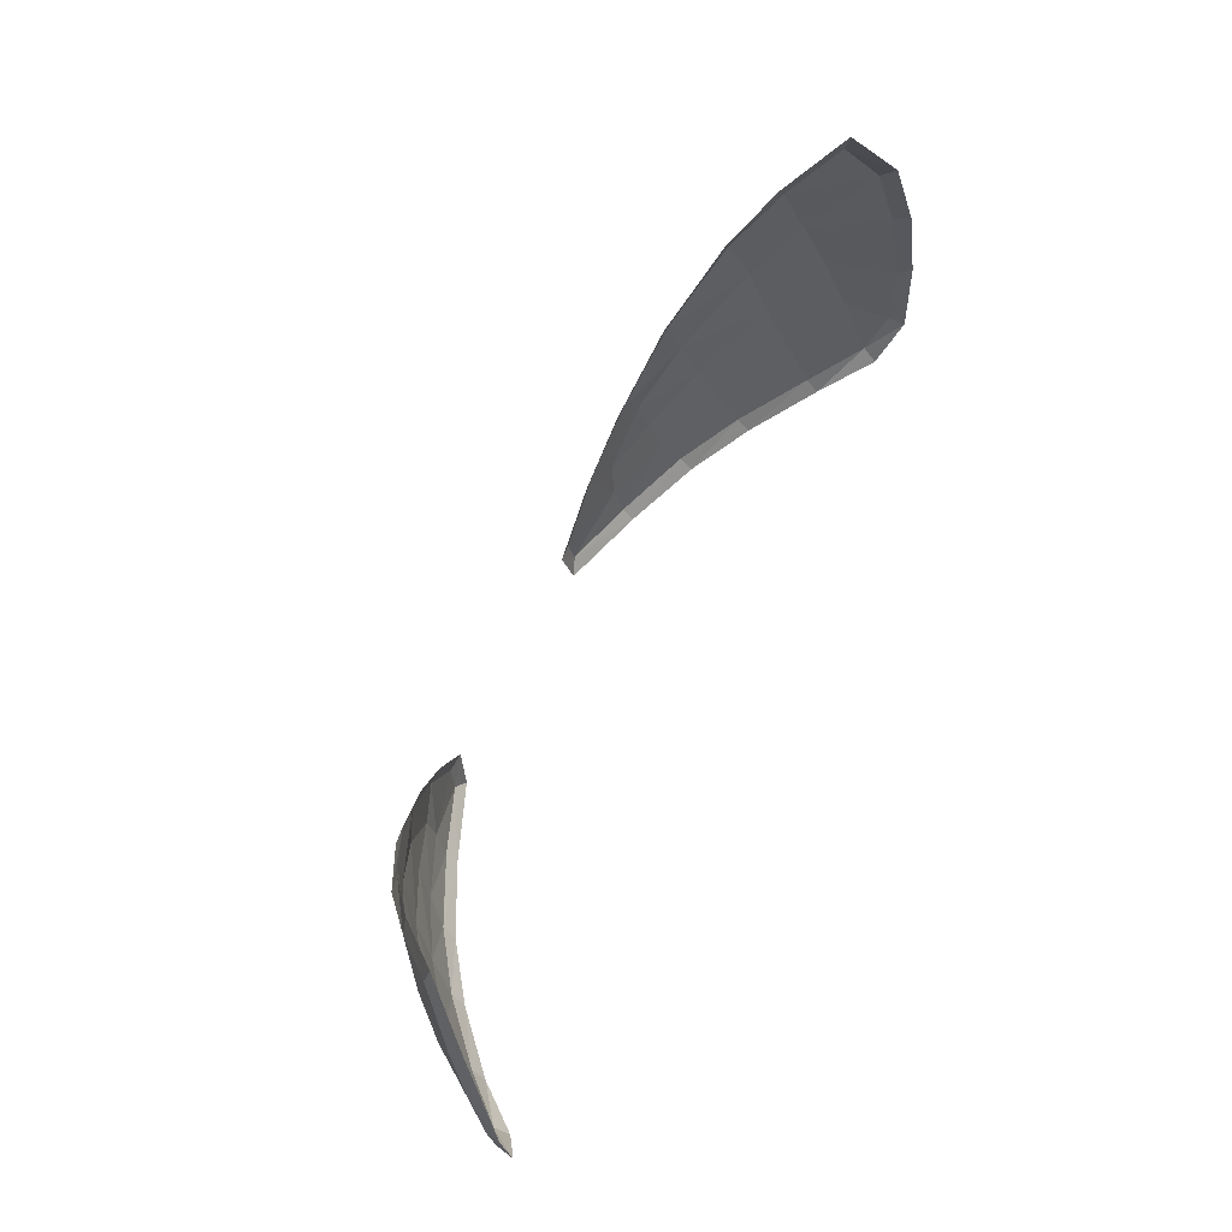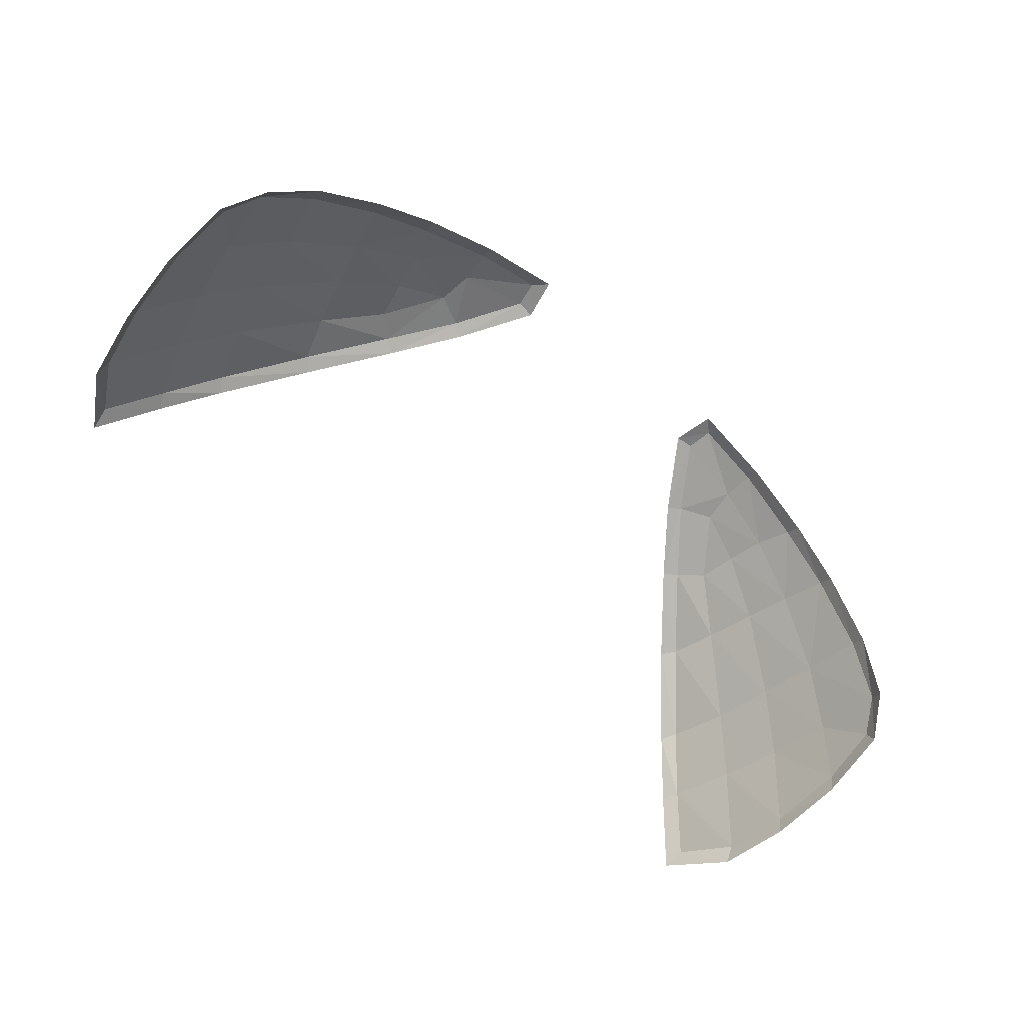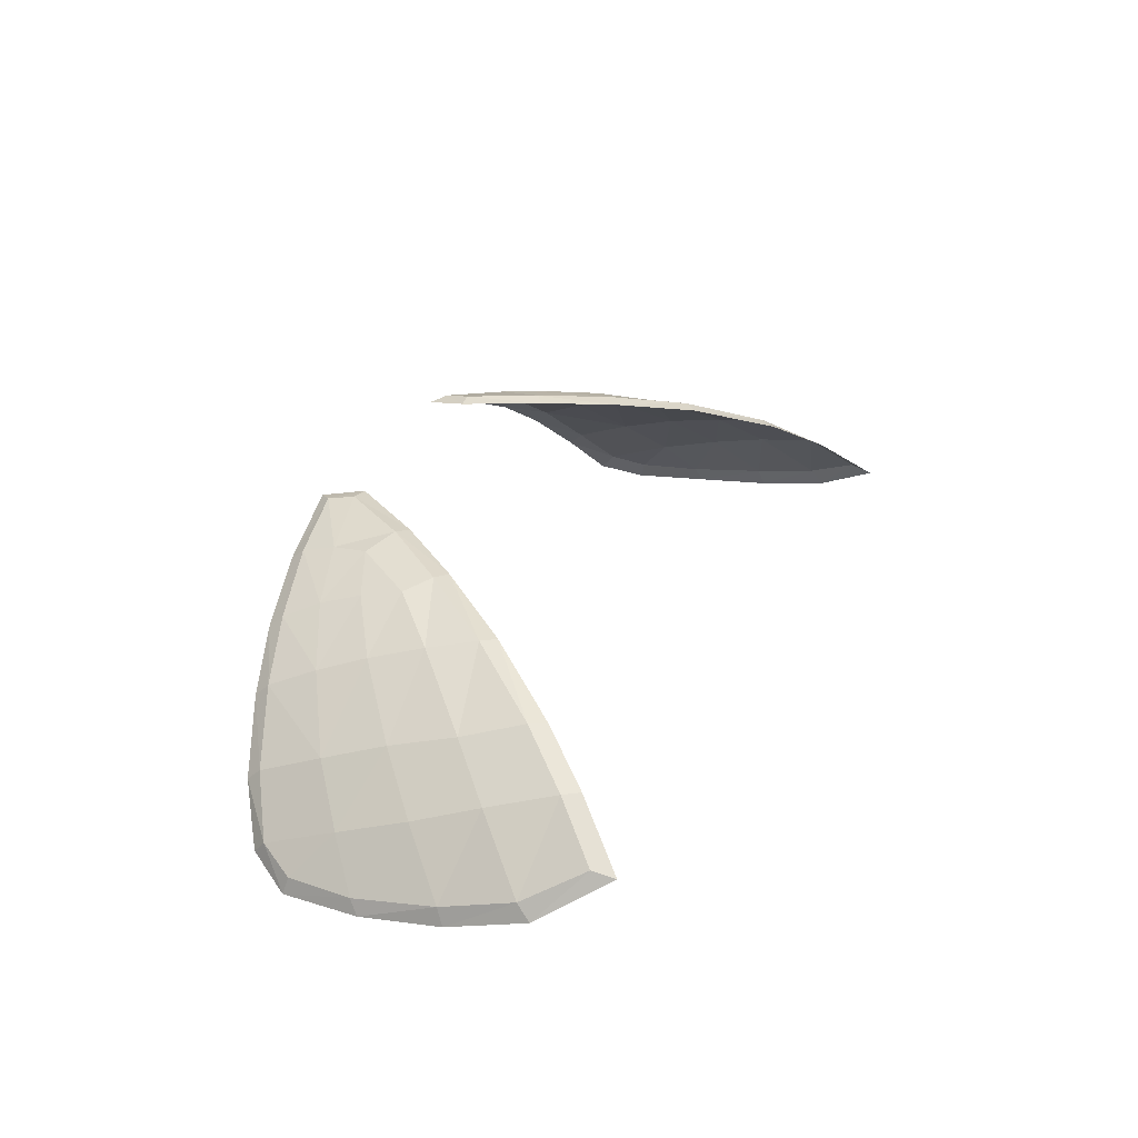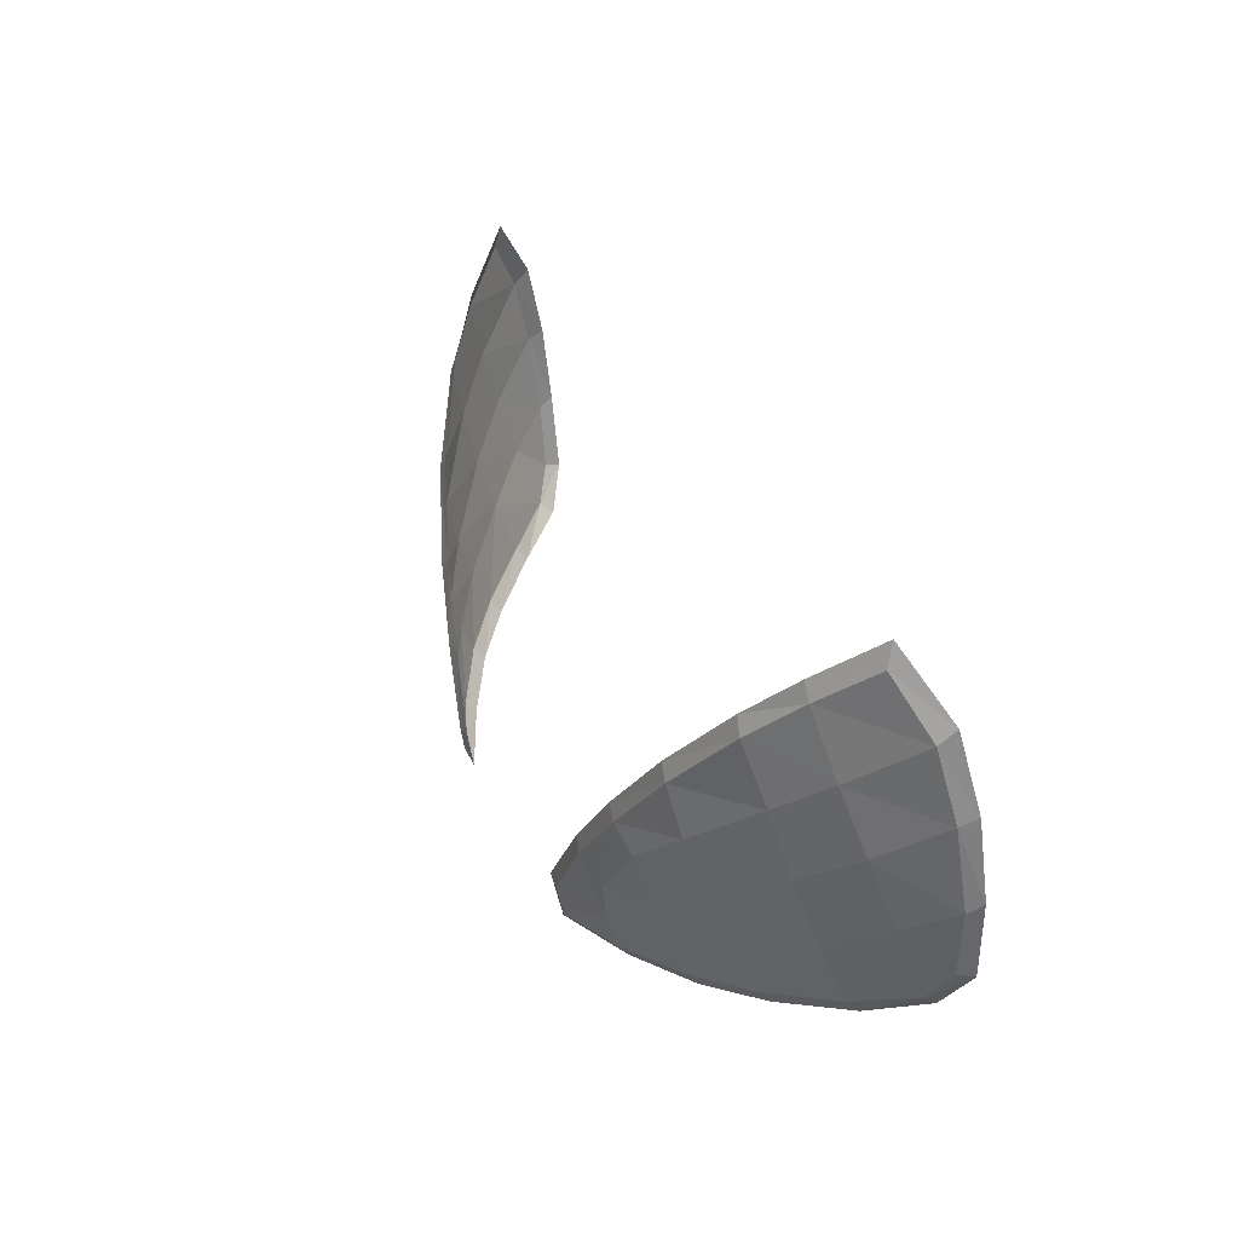
<metadata>
{"format":"obj","ext":"obj","renderer":"f3d","projection":"perspective","resolution":1024,"background":"white","views":[{"elev":62.7,"azim":114.1,"up":"+Y"},{"elev":-71.0,"azim":-40.3,"up":"+Z"},{"elev":28.1,"azim":111.8,"up":"+Z"},{"elev":31.1,"azim":68.4,"up":"+Y"}]}
</metadata>
<code>
o polygon_0
v 0.325 1.142 0.5405
v 0.3657 1.165 0.5052
v 0.3629 1.184 0.5008
v 0.3657 1.165 0.5052
v 0.3916 1.128 0.4667
v 0.3629 1.184 0.5008
v 0.3328 1.129 0.5399
v 0.3657 1.165 0.5052
v 0.325 1.142 0.5405
v 0.2893 1.102 0.5685
v 0.3328 1.129 0.5399
v 0.325 1.142 0.5405
v 0.3892 1.117 0.4802
v 0.3916 1.128 0.4667
v 0.3657 1.165 0.5052
v 0.3328 1.129 0.5399
v 0.3892 1.117 0.4802
v 0.3657 1.165 0.5052
v 0.3892 1.117 0.4802
v 0.4009 1.063 0.4508
v 0.3916 1.128 0.4667
v 0.2974 1.088 0.5701
v 0.3328 1.129 0.5399
v 0.2893 1.102 0.5685
v 0.2893 1.102 0.5685
v 0.2345 1.037 0.5975
v 0.2974 1.088 0.5701
v 0.3496 1.074 0.525
v 0.3892 1.117 0.4802
v 0.3328 1.129 0.5399
v 0.3328 1.129 0.5399
v 0.2974 1.088 0.5701
v 0.3496 1.074 0.525
v 0.398 1.058 0.4655
v 0.4009 1.063 0.4508
v 0.3892 1.117 0.4802
v 0.3496 1.074 0.525
v 0.398 1.058 0.4655
v 0.3892 1.117 0.4802
v 0.4009 1.063 0.4508
v 0.398 1.058 0.4655
v 0.4033 0.9949 0.4423
v 0.2974 1.088 0.5701
v 0.2345 1.037 0.5975
v 0.2449 1.026 0.599
v 0.182 0.973 0.6145
v 0.2449 1.026 0.599
v 0.2345 1.037 0.5975
v 0.4033 0.9949 0.4423
v 0.398 1.058 0.4655
v 0.3997 0.9878 0.4547
v 0.4033 0.9949 0.4423
v 0.3997 0.9878 0.4547
v 0.3957 0.928 0.4386
v 0.3629 1.02 0.5075
v 0.398 1.058 0.4655
v 0.3496 1.074 0.525
v 0.3629 1.02 0.5075
v 0.3997 0.9878 0.4547
v 0.398 1.058 0.4655
v 0.3496 1.074 0.525
v 0.2974 1.088 0.5701
v 0.3133 1.038 0.5559
v 0.3496 1.074 0.525
v 0.3133 1.038 0.5559
v 0.3629 1.02 0.5075
v 0.2974 1.088 0.5701
v 0.2449 1.026 0.599
v 0.3133 1.038 0.5559
v 0.3713 0.9625 0.4882
v 0.3997 0.9878 0.4547
v 0.3629 1.02 0.5075
v 0.3629 1.02 0.5075
v 0.3133 1.038 0.5559
v 0.3235 0.9843 0.5414
v 0.3235 0.9843 0.5414
v 0.3713 0.9625 0.4882
v 0.3629 1.02 0.5075
v 0.3133 1.038 0.5559
v 0.2449 1.026 0.599
v 0.2575 0.9865 0.5909
v 0.2575 0.9865 0.5909
v 0.3235 0.9843 0.5414
v 0.3133 1.038 0.5559
v 0.3713 0.9625 0.4882
v 0.3929 0.9322 0.4531
v 0.3997 0.9878 0.4547
v 0.3957 0.928 0.4386
v 0.3997 0.9878 0.4547
v 0.3929 0.9322 0.4531
v 0.3929 0.9322 0.4531
v 0.3754 0.9026 0.4652
v 0.3957 0.928 0.4386
v 0.3754 0.9026 0.4652
v 0.3929 0.9322 0.4531
v 0.3713 0.9625 0.4882
v 0.3957 0.928 0.4386
v 0.3754 0.9026 0.4652
v 0.3729 0.8922 0.4533
v 0.3754 0.9026 0.4652
v 0.3378 0.8693 0.4918
v 0.3729 0.8922 0.4533
v 0.3327 0.9322 0.523
v 0.3713 0.9625 0.4882
v 0.3235 0.9843 0.5414
v 0.3713 0.9625 0.4882
v 0.3327 0.9322 0.523
v 0.3754 0.9026 0.4652
v 0.3379 0.8808 0.5024
v 0.3378 0.8693 0.4918
v 0.3754 0.9026 0.4652
v 0.3754 0.9026 0.4652
v 0.3327 0.9322 0.523
v 0.3379 0.8808 0.5024
v 0.3379 0.8808 0.5024
v 0.287 0.851 0.5349
v 0.3378 0.8693 0.4918
v 0.2863 0.8627 0.5459
v 0.287 0.851 0.5349
v 0.3379 0.8808 0.5024
v 0.3379 0.8808 0.5024
v 0.3327 0.9322 0.523
v 0.2863 0.8627 0.5459
v 0.2863 0.8627 0.5459
v 0.2374 0.8381 0.5679
v 0.287 0.851 0.5349
v 0.2687 0.9421 0.5783
v 0.3327 0.9322 0.523
v 0.3235 0.9843 0.5414
v 0.2687 0.9421 0.5783
v 0.3235 0.9843 0.5414
v 0.2575 0.9865 0.5909
v 0.2863 0.8627 0.5459
v 0.3327 0.9322 0.523
v 0.2779 0.9016 0.5635
v 0.2779 0.9016 0.5635
v 0.3327 0.9322 0.523
v 0.2687 0.9421 0.5783
v 0.236 0.8501 0.5786
v 0.2374 0.8381 0.5679
v 0.2863 0.8627 0.5459
v 0.2863 0.8627 0.5459
v 0.2779 0.9016 0.5635
v 0.236 0.8501 0.5786
v 0.236 0.8501 0.5786
v 0.1755 0.8267 0.5972
v 0.2374 0.8381 0.5679
v 0.2199 0.913 0.6025
v 0.2779 0.9016 0.5635
v 0.2687 0.9421 0.5783
v 0.1753 0.8377 0.6064
v 0.1755 0.8267 0.5972
v 0.236 0.8501 0.5786
v 0.236 0.8501 0.5786
v 0.2779 0.9016 0.5635
v 0.2264 0.8795 0.5922
v 0.236 0.8501 0.5786
v 0.2264 0.8795 0.5922
v 0.1753 0.8377 0.6064
v 0.2264 0.8795 0.5922
v 0.2779 0.9016 0.5635
v 0.2199 0.913 0.6025
v 0.1753 0.8377 0.6064
v 0.1182 0.8318 0.6268
v 0.1755 0.8267 0.5972
v 0.1755 0.8267 0.5972
v 0.1182 0.8318 0.6268
v 0.1064 0.82 0.6226
v 0.1064 0.82 0.6226
v 0.1182 0.8318 0.6268
v 0.099 0.8564 0.6296
v 0.1753 0.8377 0.6064
v 0.2264 0.8795 0.5922
v 0.1736 0.8656 0.6141
v 0.1753 0.8377 0.6064
v 0.1736 0.8656 0.6141
v 0.1182 0.8318 0.6268
v 0.099 0.8564 0.6296
v 0.1182 0.8318 0.6268
v 0.1144 0.8545 0.6308
v 0.1182 0.8318 0.6268
v 0.1736 0.8656 0.6141
v 0.1144 0.8545 0.6308
v 0.099 0.8564 0.6296
v 0.1144 0.8545 0.6308
v 0.1397 0.9182 0.6237
v 0.1736 0.8656 0.6141
v 0.2264 0.8795 0.5922
v 0.1778 0.8965 0.6181
v 0.1778 0.8965 0.6181
v 0.2264 0.8795 0.5922
v 0.2199 0.913 0.6025
v 0.1144 0.8545 0.6308
v 0.1736 0.8656 0.6141
v 0.1512 0.9106 0.626
v 0.1397 0.9182 0.6237
v 0.1144 0.8545 0.6308
v 0.1512 0.9106 0.626
v 0.1512 0.9106 0.626
v 0.1736 0.8656 0.6141
v 0.1778 0.8965 0.6181
v 0.1397 0.9182 0.6237
v 0.1512 0.9106 0.626
v 0.182 0.973 0.6145
v 0.1778 0.8965 0.6181
v 0.2199 0.913 0.6025
v 0.2135 0.9463 0.6095
v 0.2687 0.9421 0.5783
v 0.2135 0.9463 0.6095
v 0.2199 0.913 0.6025
v 0.2575 0.9865 0.5909
v 0.2135 0.9463 0.6095
v 0.2687 0.9421 0.5783
v 0.1778 0.8965 0.6181
v 0.1944 0.9649 0.6162
v 0.1512 0.9106 0.626
v 0.2135 0.9463 0.6095
v 0.1944 0.9649 0.6162
v 0.1778 0.8965 0.6181
v 0.182 0.973 0.6145
v 0.1512 0.9106 0.626
v 0.1944 0.9649 0.6162
v 0.2135 0.9463 0.6095
v 0.2575 0.9865 0.5909
v 0.1944 0.9649 0.6162
v 0.1944 0.9649 0.6162
v 0.2449 1.026 0.599
v 0.182 0.973 0.6145
v 0.1944 0.9649 0.6162
v 0.2575 0.9865 0.5909
v 0.2449 1.026 0.599
f 1 2 3
f 4 5 6
f 7 8 9
f 10 11 12
f 13 14 15
f 16 17 18
f 19 20 21
f 22 23 24
f 25 26 27
f 28 29 30
f 31 32 33
f 34 35 36
f 37 38 39
f 40 41 42
f 43 44 45
f 46 47 48
f 49 50 51
f 52 53 54
f 55 56 57
f 58 59 60
f 61 62 63
f 64 65 66
f 67 68 69
f 70 71 72
f 73 74 75
f 76 77 78
f 79 80 81
f 82 83 84
f 85 86 87
f 88 89 90
f 91 92 93
f 94 95 96
f 97 98 99
f 100 101 102
f 103 104 105
f 106 107 108
f 109 110 111
f 112 113 114
f 115 116 117
f 118 119 120
f 121 122 123
f 124 125 126
f 127 128 129
f 130 131 132
f 133 134 135
f 136 137 138
f 139 140 141
f 142 143 144
f 145 146 147
f 148 149 150
f 151 152 153
f 154 155 156
f 157 158 159
f 160 161 162
f 163 164 165
f 166 167 168
f 169 170 171
f 172 173 174
f 175 176 177
f 178 179 180
f 181 182 183
f 184 185 186
f 187 188 189
f 190 191 192
f 193 194 195
f 196 197 198
f 199 200 201
f 202 203 204
f 205 206 207
f 208 209 210
f 211 212 213
f 214 215 216
f 217 218 219
f 220 221 222
f 223 224 225
f 226 227 228
f 229 230 231
o polygon_0.001
v -0.3657 1.165 0.5052
v -0.325 1.142 0.5405
v -0.3629 1.184 0.5008
v -0.3629 1.184 0.5008
v -0.3916 1.128 0.4667
v -0.3657 1.165 0.5052
v -0.3328 1.129 0.5399
v -0.325 1.142 0.5405
v -0.3657 1.165 0.5052
v -0.3328 1.129 0.5399
v -0.2893 1.102 0.5685
v -0.325 1.142 0.5405
v -0.3657 1.165 0.5052
v -0.3916 1.128 0.4667
v -0.3892 1.117 0.4802
v -0.3892 1.117 0.4802
v -0.3328 1.129 0.5399
v -0.3657 1.165 0.5052
v -0.3916 1.128 0.4667
v -0.4009 1.063 0.4508
v -0.3892 1.117 0.4802
v -0.2974 1.088 0.5701
v -0.2893 1.102 0.5685
v -0.3328 1.129 0.5399
v -0.2893 1.102 0.5685
v -0.2974 1.088 0.5701
v -0.2345 1.037 0.5975
v -0.3496 1.074 0.525
v -0.3328 1.129 0.5399
v -0.3892 1.117 0.4802
v -0.3328 1.129 0.5399
v -0.3496 1.074 0.525
v -0.2974 1.088 0.5701
v -0.3892 1.117 0.4802
v -0.4009 1.063 0.4508
v -0.398 1.058 0.4655
v -0.398 1.058 0.4655
v -0.3496 1.074 0.525
v -0.3892 1.117 0.4802
v -0.4033 0.9949 0.4423
v -0.398 1.058 0.4655
v -0.4009 1.063 0.4508
v -0.2345 1.037 0.5975
v -0.2974 1.088 0.5701
v -0.2449 1.026 0.599
v -0.2449 1.026 0.599
v -0.182 0.973 0.6145
v -0.2345 1.037 0.5975
v -0.2974 1.088 0.5701
v -0.3496 1.074 0.525
v -0.3133 1.038 0.5559
v -0.3133 1.038 0.5559
v -0.2449 1.026 0.599
v -0.2974 1.088 0.5701
v -0.3629 1.02 0.5075
v -0.3496 1.074 0.525
v -0.398 1.058 0.4655
v -0.3496 1.074 0.525
v -0.3629 1.02 0.5075
v -0.3133 1.038 0.5559
v -0.3997 0.9878 0.4547
v -0.398 1.058 0.4655
v -0.4033 0.9949 0.4423
v -0.3997 0.9878 0.4547
v -0.3629 1.02 0.5075
v -0.398 1.058 0.4655
v -0.3957 0.928 0.4386
v -0.3997 0.9878 0.4547
v -0.4033 0.9949 0.4423
v -0.3133 1.038 0.5559
v -0.3629 1.02 0.5075
v -0.3235 0.9843 0.5414
v -0.3929 0.9322 0.4531
v -0.3997 0.9878 0.4547
v -0.3957 0.928 0.4386
v -0.3713 0.9625 0.4882
v -0.3629 1.02 0.5075
v -0.3997 0.9878 0.4547
v -0.3929 0.9322 0.4531
v -0.3713 0.9625 0.4882
v -0.3997 0.9878 0.4547
v -0.3629 1.02 0.5075
v -0.3713 0.9625 0.4882
v -0.3235 0.9843 0.5414
v -0.3929 0.9322 0.4531
v -0.3957 0.928 0.4386
v -0.3754 0.9026 0.4652
v -0.3754 0.9026 0.4652
v -0.3713 0.9625 0.4882
v -0.3929 0.9322 0.4531
v -0.3754 0.9026 0.4652
v -0.3957 0.928 0.4386
v -0.3729 0.8922 0.4533
v -0.3729 0.8922 0.4533
v -0.3378 0.8693 0.4918
v -0.3754 0.9026 0.4652
v -0.3754 0.9026 0.4652
v -0.3327 0.9322 0.523
v -0.3713 0.9625 0.4882
v -0.3235 0.9843 0.5414
v -0.3713 0.9625 0.4882
v -0.3327 0.9322 0.523
v -0.3754 0.9026 0.4652
v -0.3378 0.8693 0.4918
v -0.3379 0.8808 0.5024
v -0.3379 0.8808 0.5024
v -0.3327 0.9322 0.523
v -0.3754 0.9026 0.4652
v -0.3378 0.8693 0.4918
v -0.287 0.851 0.5349
v -0.3379 0.8808 0.5024
v -0.3379 0.8808 0.5024
v -0.287 0.851 0.5349
v -0.2863 0.8627 0.5459
v -0.3379 0.8808 0.5024
v -0.2863 0.8627 0.5459
v -0.3327 0.9322 0.523
v -0.287 0.851 0.5349
v -0.2374 0.8381 0.5679
v -0.2863 0.8627 0.5459
v -0.2863 0.8627 0.5459
v -0.2374 0.8381 0.5679
v -0.236 0.8501 0.5786
v -0.2374 0.8381 0.5679
v -0.1755 0.8267 0.5972
v -0.236 0.8501 0.5786
v -0.3327 0.9322 0.523
v -0.2863 0.8627 0.5459
v -0.2779 0.9016 0.5635
v -0.2863 0.8627 0.5459
v -0.236 0.8501 0.5786
v -0.2779 0.9016 0.5635
v -0.3327 0.9322 0.523
v -0.2687 0.9421 0.5783
v -0.3235 0.9843 0.5414
v -0.2779 0.9016 0.5635
v -0.2687 0.9421 0.5783
v -0.3327 0.9322 0.523
v -0.236 0.8501 0.5786
v -0.1755 0.8267 0.5972
v -0.1753 0.8377 0.6064
v -0.2779 0.9016 0.5635
v -0.236 0.8501 0.5786
v -0.2264 0.8795 0.5922
v -0.1753 0.8377 0.6064
v -0.2264 0.8795 0.5922
v -0.236 0.8501 0.5786
v -0.2779 0.9016 0.5635
v -0.2199 0.913 0.6025
v -0.2687 0.9421 0.5783
v -0.2264 0.8795 0.5922
v -0.2199 0.913 0.6025
v -0.2779 0.9016 0.5635
v -0.2687 0.9421 0.5783
v -0.2575 0.9865 0.5909
v -0.3235 0.9843 0.5414
v -0.3235 0.9843 0.5414
v -0.2575 0.9865 0.5909
v -0.3133 1.038 0.5559
v -0.2575 0.9865 0.5909
v -0.2449 1.026 0.599
v -0.3133 1.038 0.5559
v -0.2135 0.9463 0.6095
v -0.2687 0.9421 0.5783
v -0.2199 0.913 0.6025
v -0.2575 0.9865 0.5909
v -0.2687 0.9421 0.5783
v -0.2135 0.9463 0.6095
v -0.2449 1.026 0.599
v -0.2575 0.9865 0.5909
v -0.1944 0.9649 0.6162
v -0.1944 0.9649 0.6162
v -0.2575 0.9865 0.5909
v -0.2135 0.9463 0.6095
v -0.1944 0.9649 0.6162
v -0.182 0.973 0.6145
v -0.2449 1.026 0.599
v -0.1778 0.8965 0.6181
v -0.2135 0.9463 0.6095
v -0.2199 0.913 0.6025
v -0.1778 0.8965 0.6181
v -0.1944 0.9649 0.6162
v -0.2135 0.9463 0.6095
v -0.2264 0.8795 0.5922
v -0.1778 0.8965 0.6181
v -0.2199 0.913 0.6025
v -0.1944 0.9649 0.6162
v -0.1512 0.9106 0.626
v -0.182 0.973 0.6145
v -0.1512 0.9106 0.626
v -0.1944 0.9649 0.6162
v -0.1778 0.8965 0.6181
v -0.182 0.973 0.6145
v -0.1512 0.9106 0.626
v -0.1397 0.9182 0.6237
v -0.1736 0.8656 0.6141
v -0.1778 0.8965 0.6181
v -0.2264 0.8795 0.5922
v -0.1778 0.8965 0.6181
v -0.1736 0.8656 0.6141
v -0.1512 0.9106 0.626
v -0.1736 0.8656 0.6141
v -0.2264 0.8795 0.5922
v -0.1753 0.8377 0.6064
v -0.1512 0.9106 0.626
v -0.1144 0.8545 0.6308
v -0.1397 0.9182 0.6237
v -0.1512 0.9106 0.626
v -0.1736 0.8656 0.6141
v -0.1144 0.8545 0.6308
v -0.1397 0.9182 0.6237
v -0.1144 0.8545 0.6308
v -0.099 0.8564 0.6296
v -0.1753 0.8377 0.6064
v -0.1182 0.8318 0.6268
v -0.1736 0.8656 0.6141
v -0.1736 0.8656 0.6141
v -0.1182 0.8318 0.6268
v -0.1144 0.8545 0.6308
v -0.1144 0.8545 0.6308
v -0.1182 0.8318 0.6268
v -0.099 0.8564 0.6296
v -0.1753 0.8377 0.6064
v -0.1755 0.8267 0.5972
v -0.1182 0.8318 0.6268
v -0.099 0.8564 0.6296
v -0.1182 0.8318 0.6268
v -0.1064 0.82 0.6226
v -0.1182 0.8318 0.6268
v -0.1755 0.8267 0.5972
v -0.1064 0.82 0.6226
f 232 233 234
f 235 236 237
f 238 239 240
f 241 242 243
f 244 245 246
f 247 248 249
f 250 251 252
f 253 254 255
f 256 257 258
f 259 260 261
f 262 263 264
f 265 266 267
f 268 269 270
f 271 272 273
f 274 275 276
f 277 278 279
f 280 281 282
f 283 284 285
f 286 287 288
f 289 290 291
f 292 293 294
f 295 296 297
f 298 299 300
f 301 302 303
f 304 305 306
f 307 308 309
f 310 311 312
f 313 314 315
f 316 317 318
f 319 320 321
f 322 323 324
f 325 326 327
f 328 329 330
f 331 332 333
f 334 335 336
f 337 338 339
f 340 341 342
f 343 344 345
f 346 347 348
f 349 350 351
f 352 353 354
f 355 356 357
f 358 359 360
f 361 362 363
f 364 365 366
f 367 368 369
f 370 371 372
f 373 374 375
f 376 377 378
f 379 380 381
f 382 383 384
f 385 386 387
f 388 389 390
f 391 392 393
f 394 395 396
f 397 398 399
f 400 401 402
f 403 404 405
f 406 407 408
f 409 410 411
f 412 413 414
f 415 416 417
f 418 419 420
f 421 422 423
f 424 425 426
f 427 428 429
f 430 431 432
f 433 434 435
f 436 437 438
f 439 440 441
f 442 443 444
f 445 446 447
f 448 449 450
f 451 452 453
f 454 455 456
f 457 458 459
f 460 461 462

</code>
